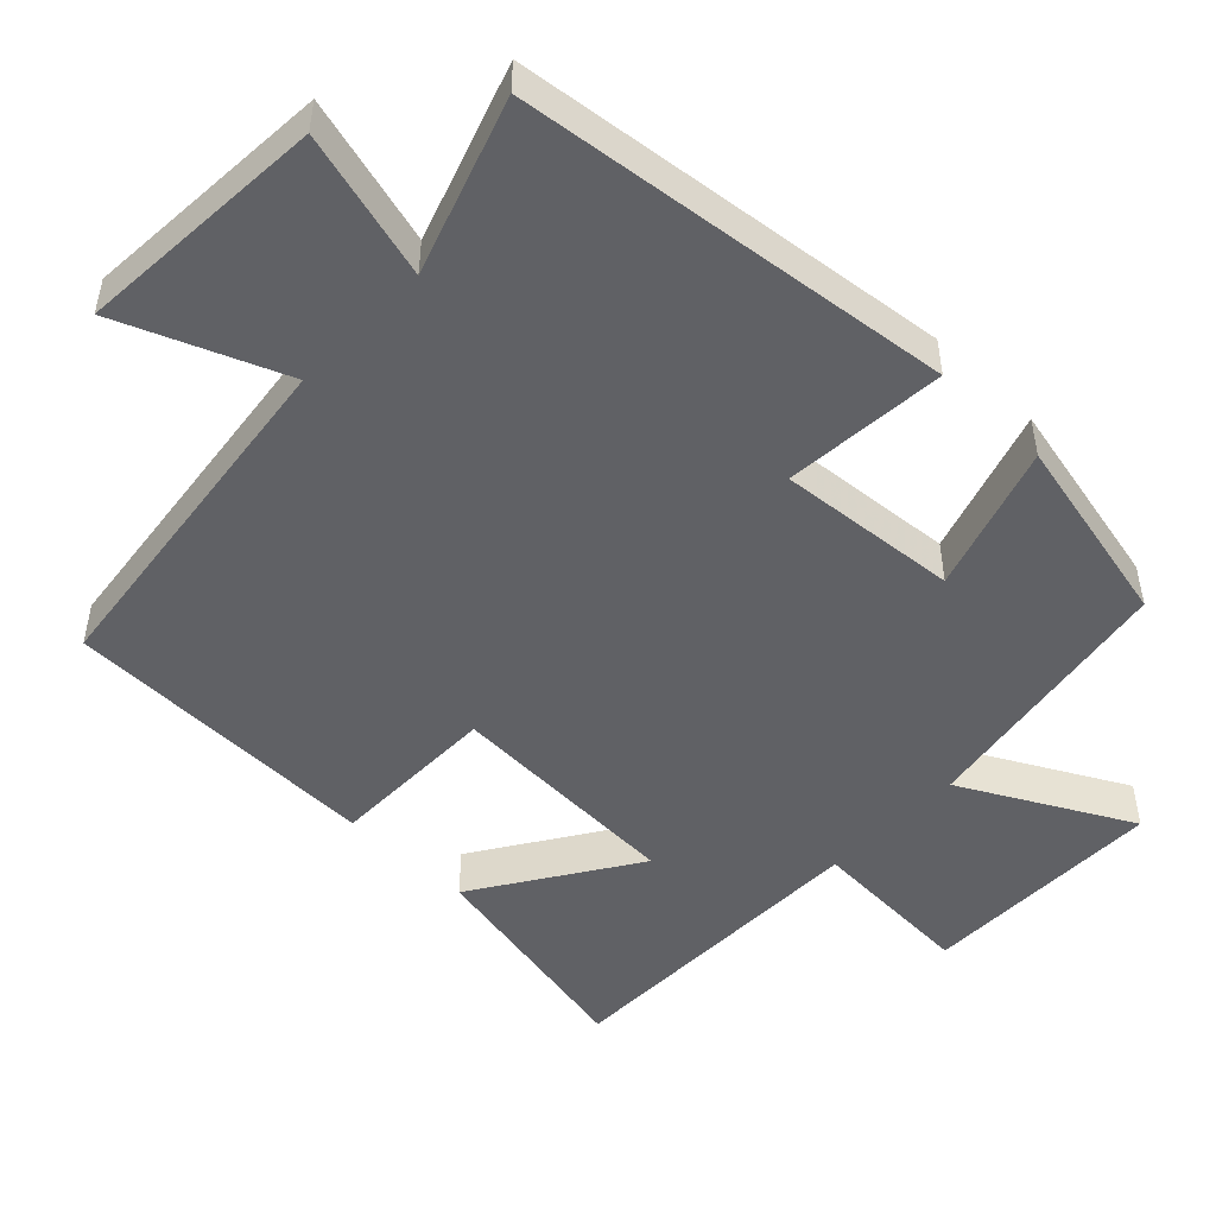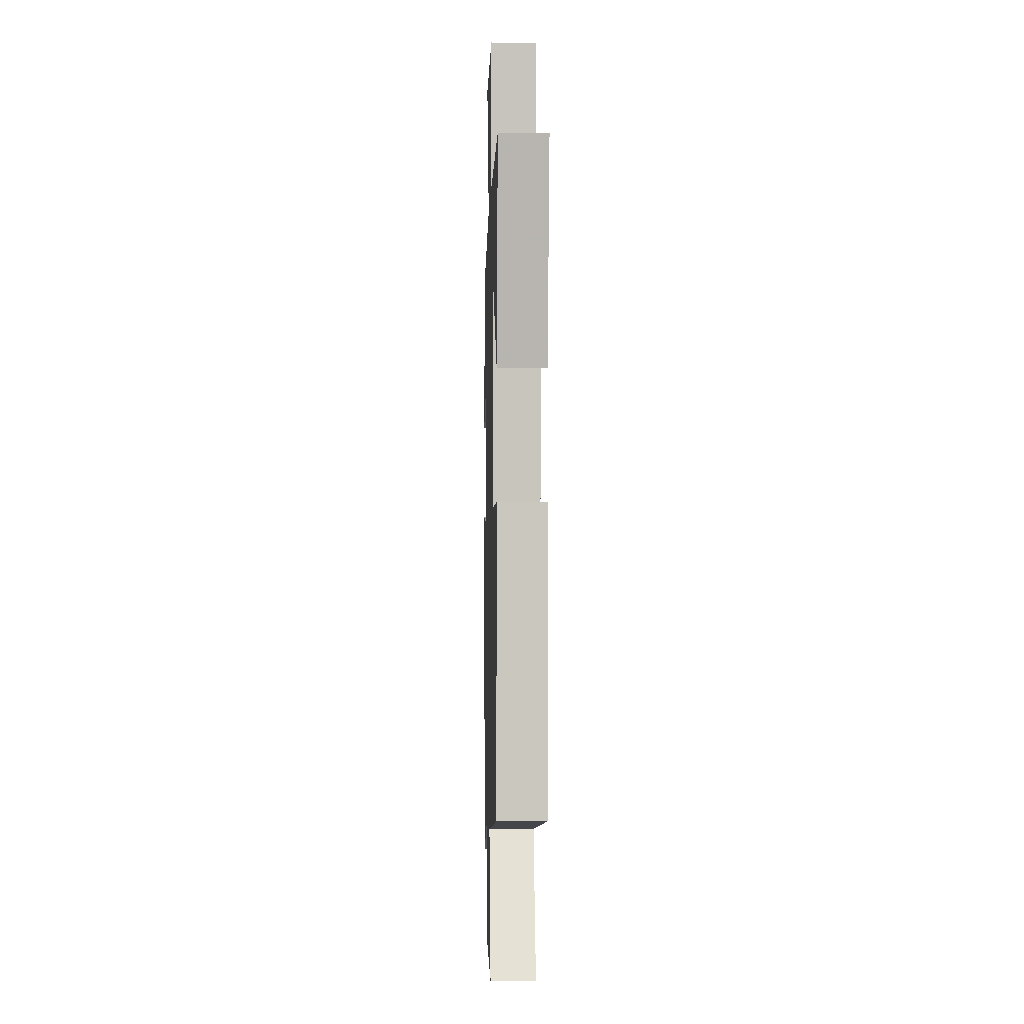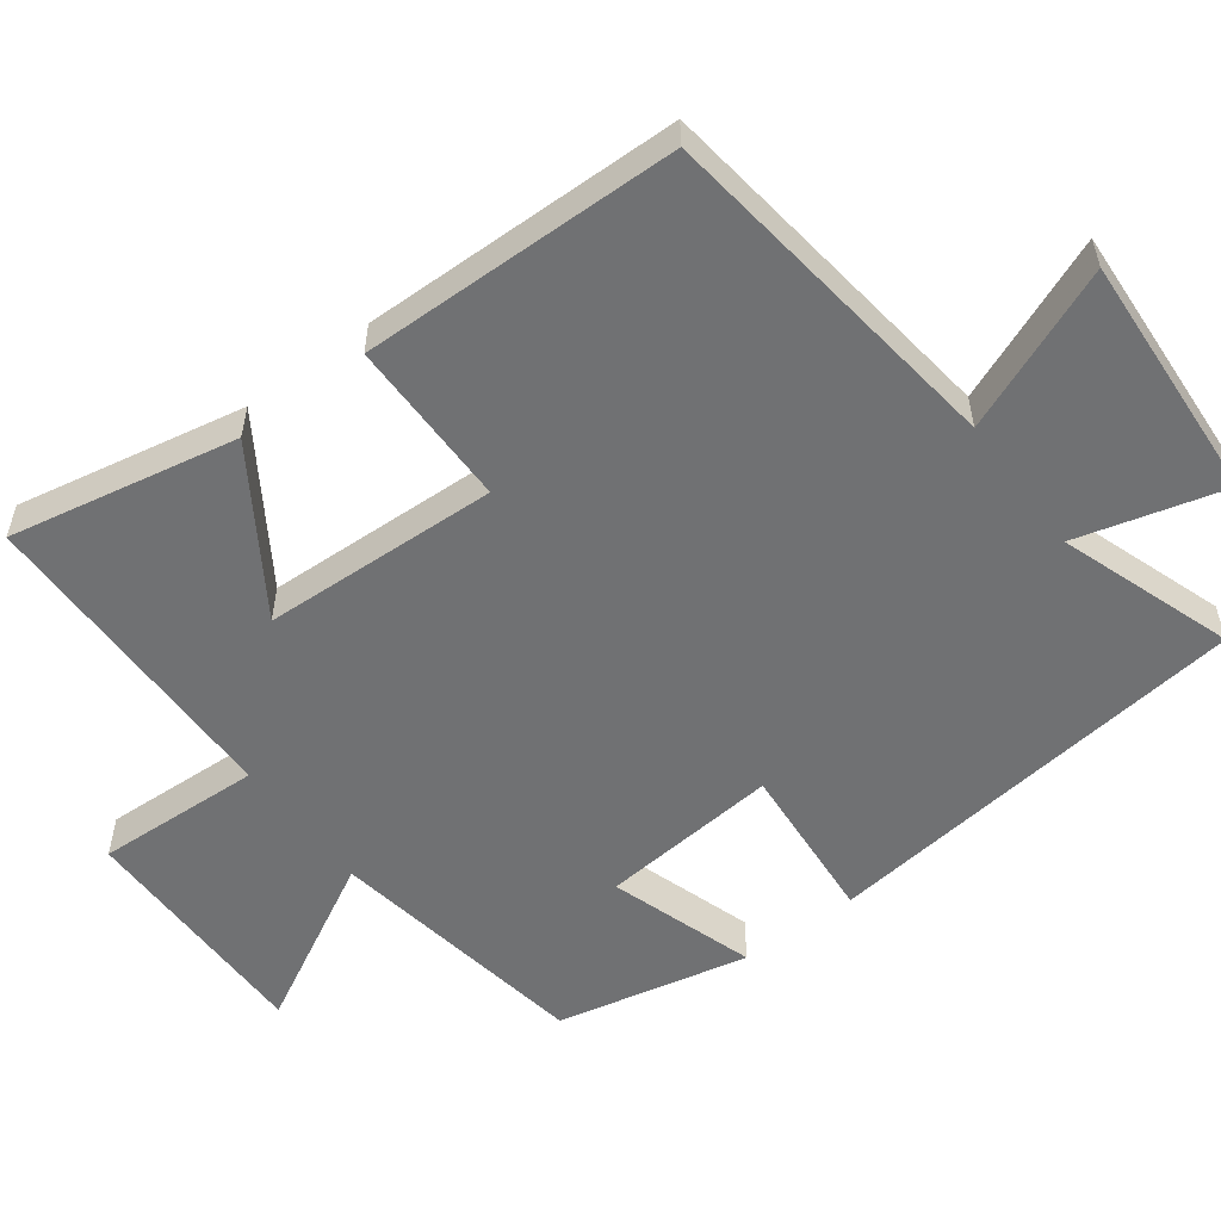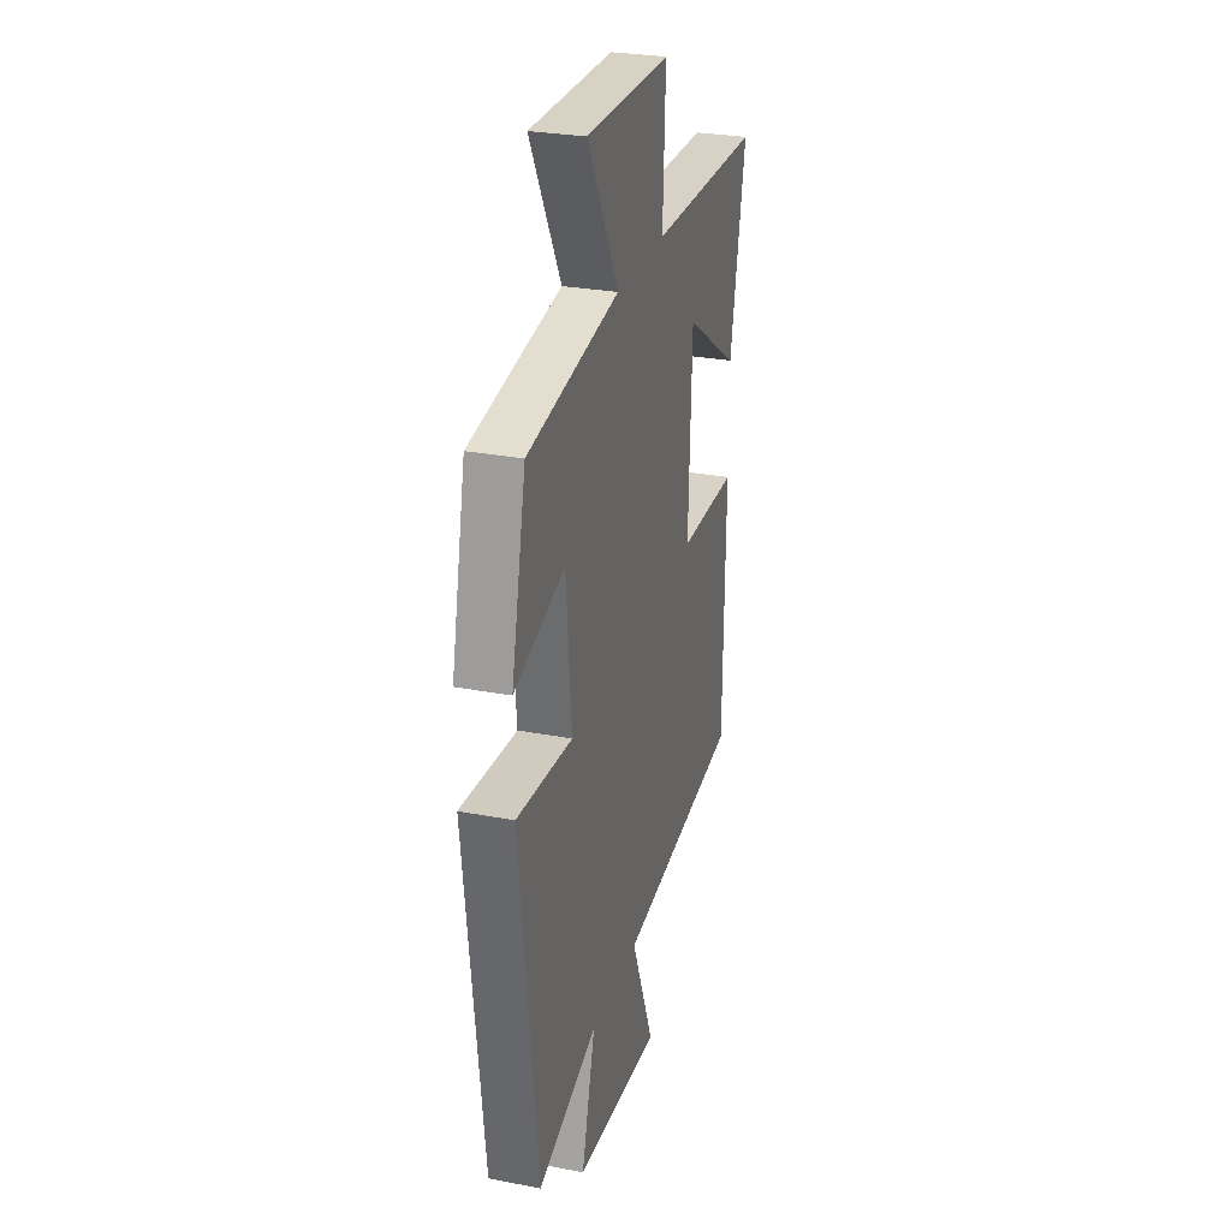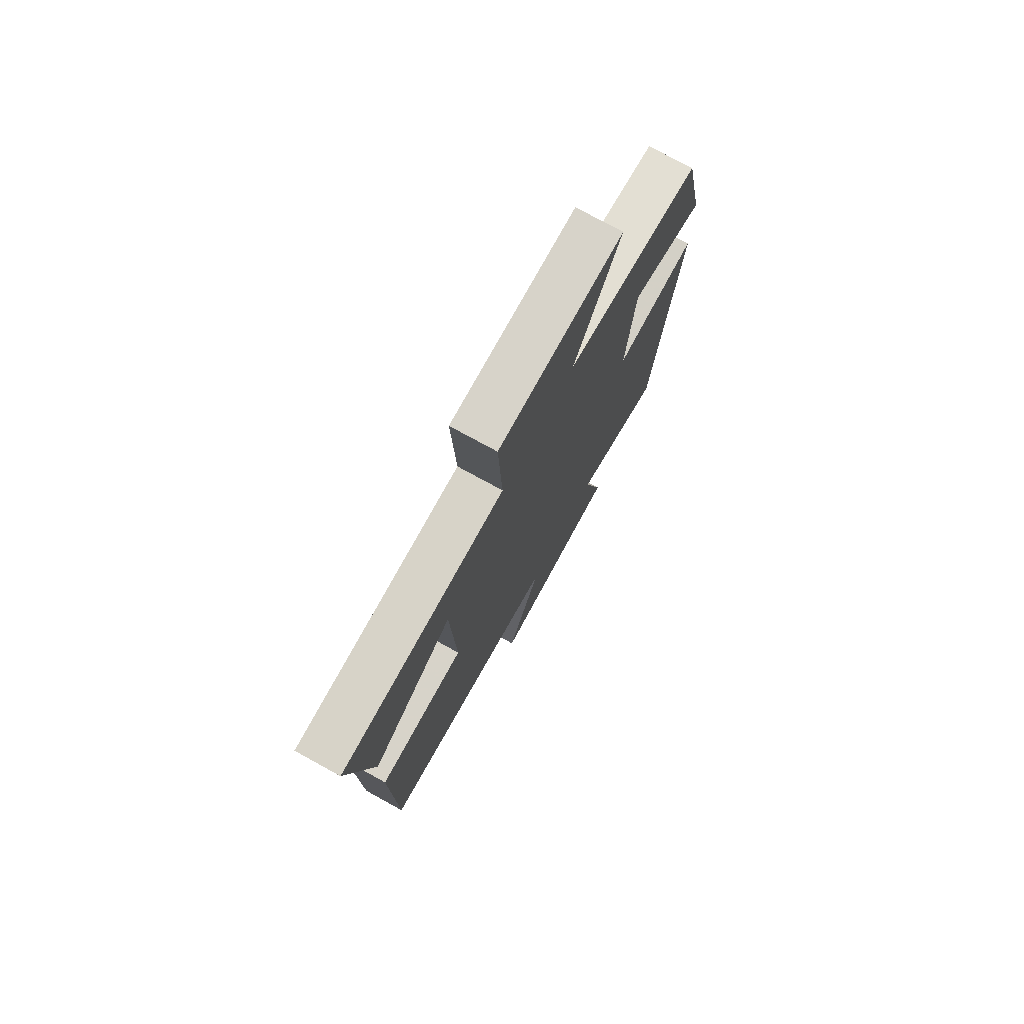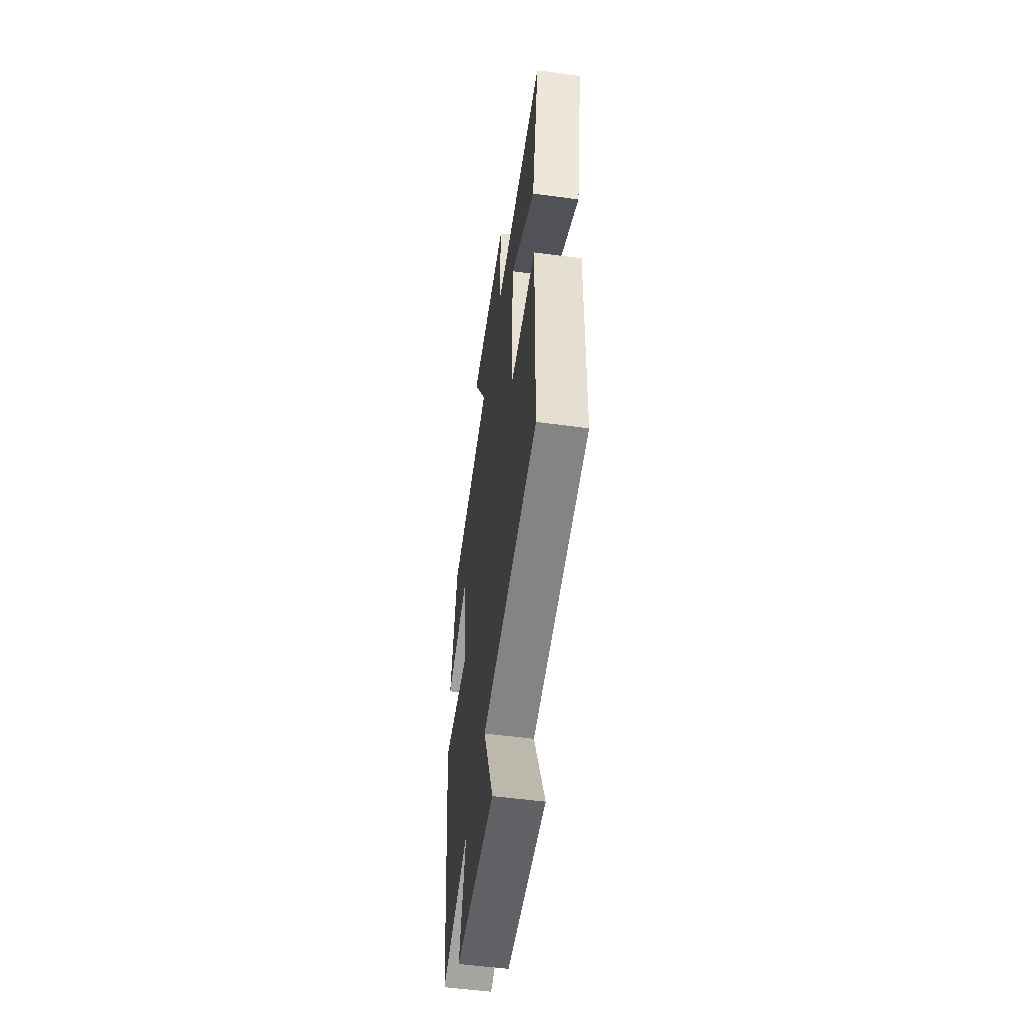
<metadata>
{"format":"obj","ext":"obj","renderer":"f3d","projection":"perspective","resolution":1024,"background":"white","views":[{"elev":-49.4,"azim":-133.9,"up":"+Y"},{"elev":-2.3,"azim":88.3,"up":"+Z"},{"elev":-55.1,"azim":126.9,"up":"+Y"},{"elev":28.0,"azim":-73.8,"up":"+Z"},{"elev":75.8,"azim":118.8,"up":"+Z"},{"elev":-54.3,"azim":81.8,"up":"+Z"}]}
</metadata>
<code>
v 0.562 0.07 0.494
v 0.5 0.07 0.182
v 0.283 0.07 0.323
v 0.269 0.07 -0.001
v 0.5 0.07 -0.002
v 0.492 0.07 -0.439
v 0.004 0.07 -0.5
v 0.095 0.07 -0.724
v -0.247 0.07 -0.702
v -0.192 0.07 -0.5
v -0.43 0.07 -0.581
v -0.5 0.07 0.014
v -0.278 0.07 -0.004
v -0.3 0.07 0.242
v -0.5 0.07 0.178
v -0.442 0.07 0.442
v -0.079 0.07 0.5
v -0.202 0.07 0.729
v 0.132 0.07 0.727
v 0.121 0.07 0.5
v 0.562 0 0.494
v 0.5 0 0.182
v 0.283 0 0.323
v 0.269 0 -0.001
v 0.5 0 -0.002
v 0.492 0 -0.439
v 0.004 0 -0.5
v 0.095 0 -0.724
v -0.247 0 -0.702
v -0.192 0 -0.5
v -0.43 0 -0.581
v -0.5 0 0.014
v -0.278 0 -0.004
v -0.3 0 0.242
v -0.5 0 0.178
v -0.442 0 0.442
v -0.079 0 0.5
v -0.202 0 0.729
v 0.132 0 0.727
v 0.121 0 0.5
f 17 18 19 20
f 14 15 16 17
f 13 14 17 20
f 10 11 12 13
f 10 13 20
f 7 8 9 10
f 4 5 6 7
f 3 4 7 10
f 20 1 2 3
f 3 10 20
f 40 39 38 37
f 37 36 35 34
f 40 37 34 33
f 33 32 31 30
f 40 33 30
f 30 29 28 27
f 27 26 25 24
f 30 27 24 23
f 23 22 21 40
f 40 30 23
f 1 21 22 2
f 2 22 23 3
f 3 23 24 4
f 4 24 25 5
f 5 25 26 6
f 6 26 27 7
f 7 27 28 8
f 8 28 29 9
f 9 29 30 10
f 10 30 31 11
f 11 31 32 12
f 12 32 33 13
f 13 33 34 14
f 14 34 35 15
f 15 35 36 16
f 16 36 37 17
f 17 37 38 18
f 18 38 39 19
f 19 39 40 20
f 20 40 21 1

</code>
